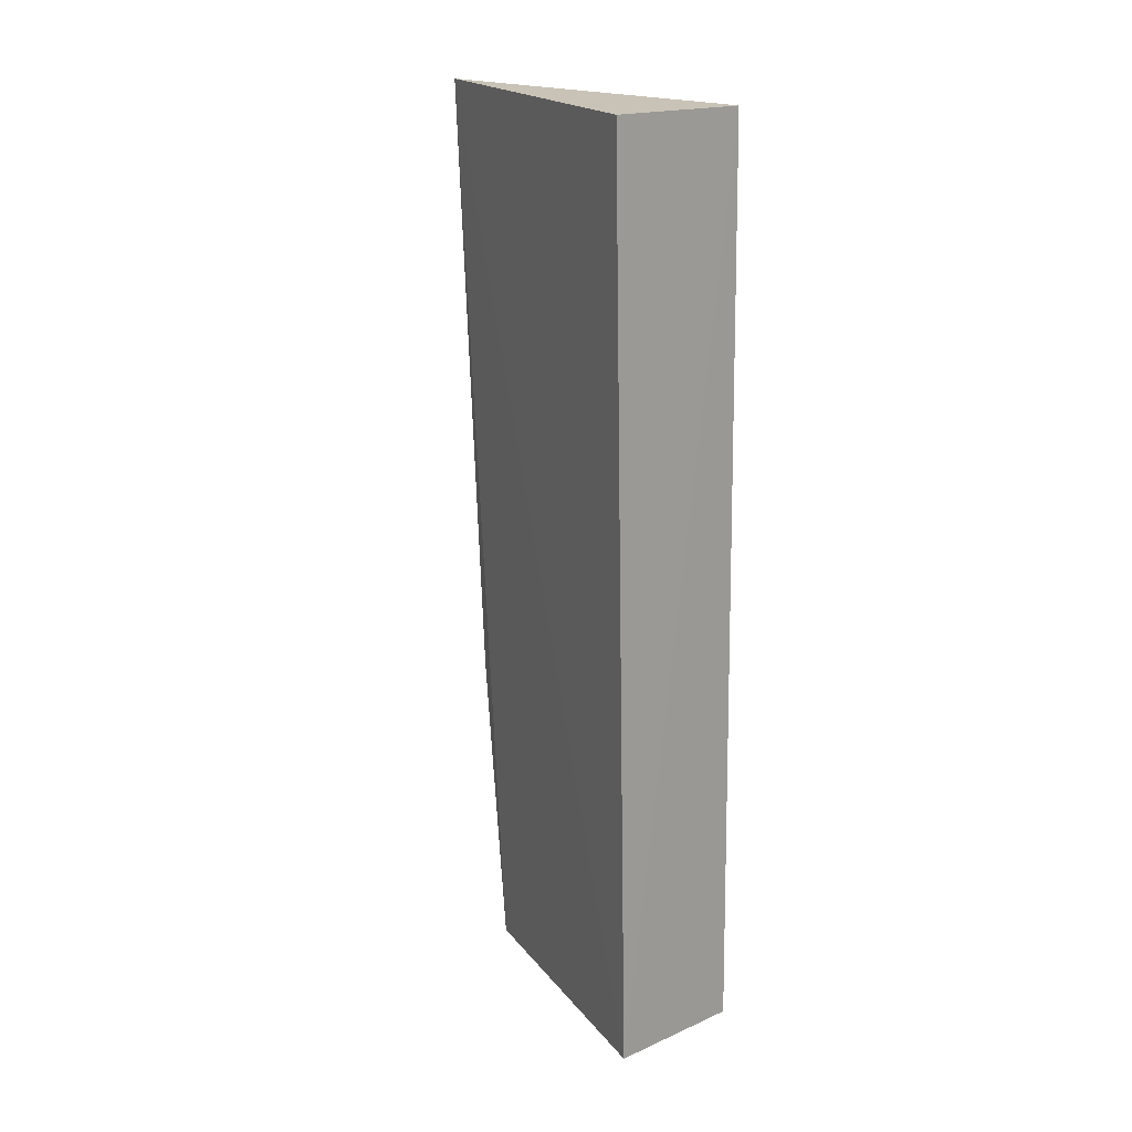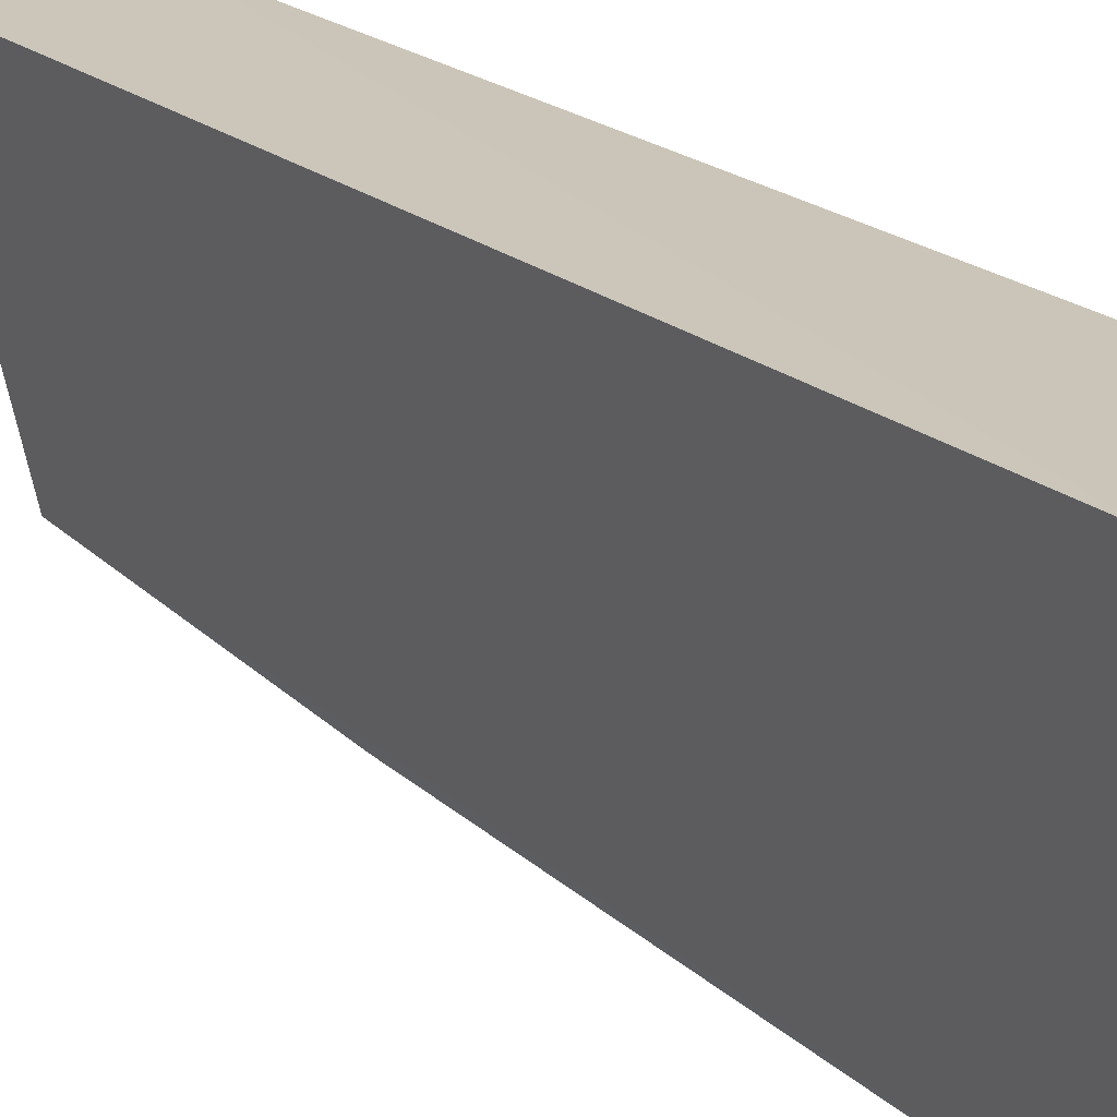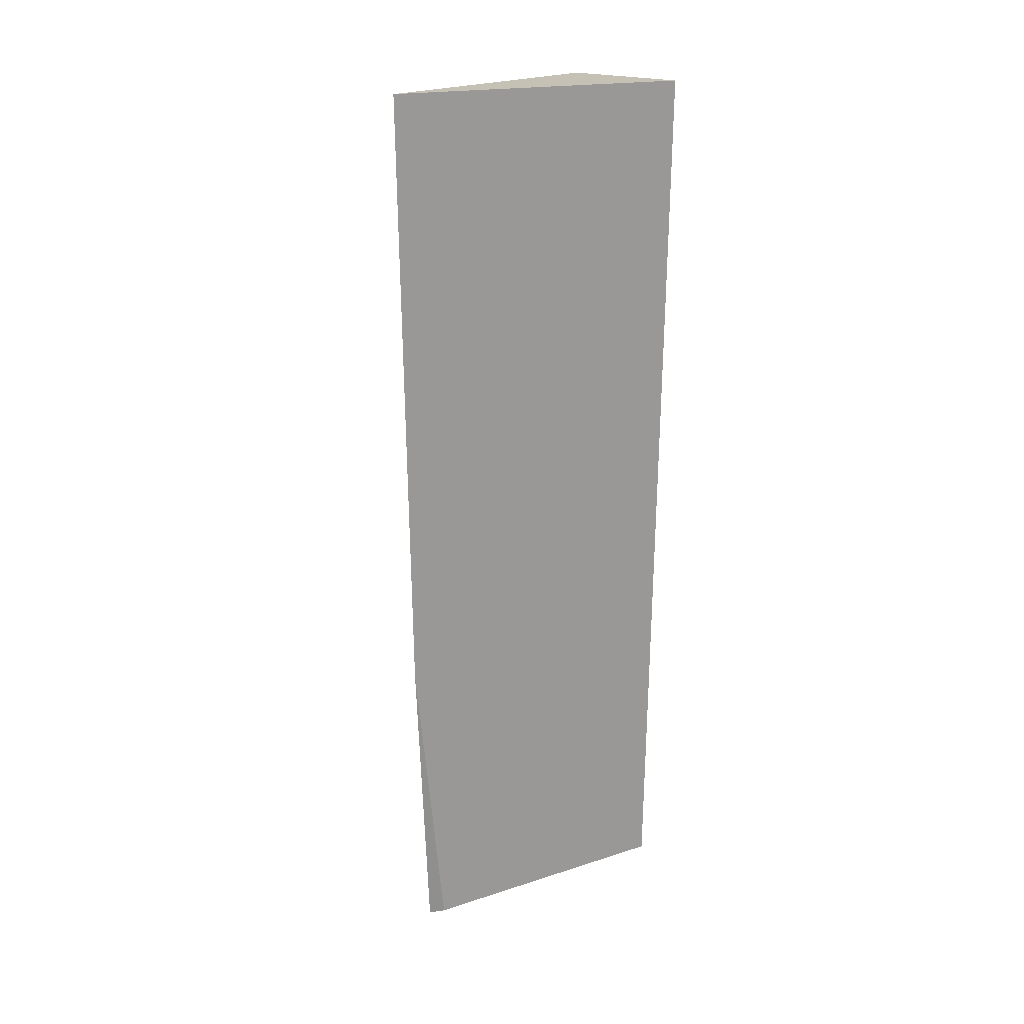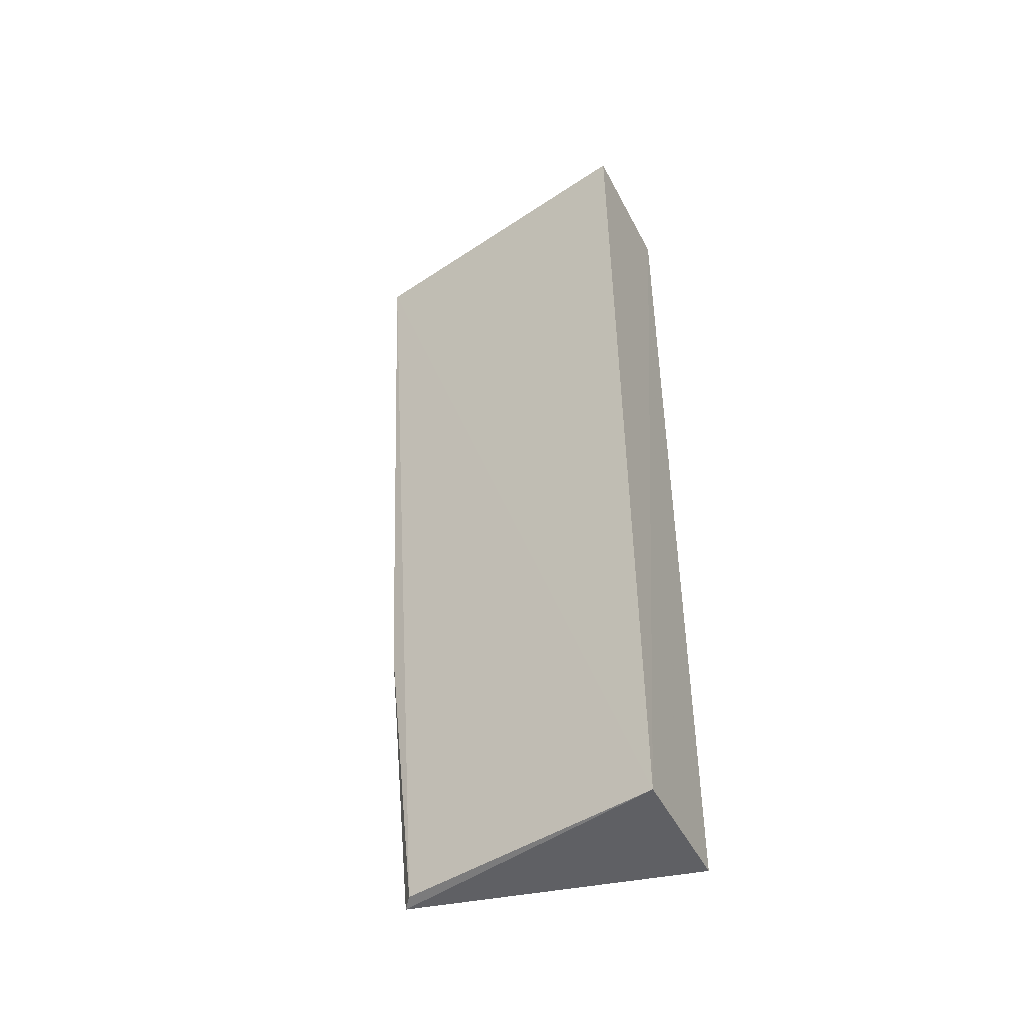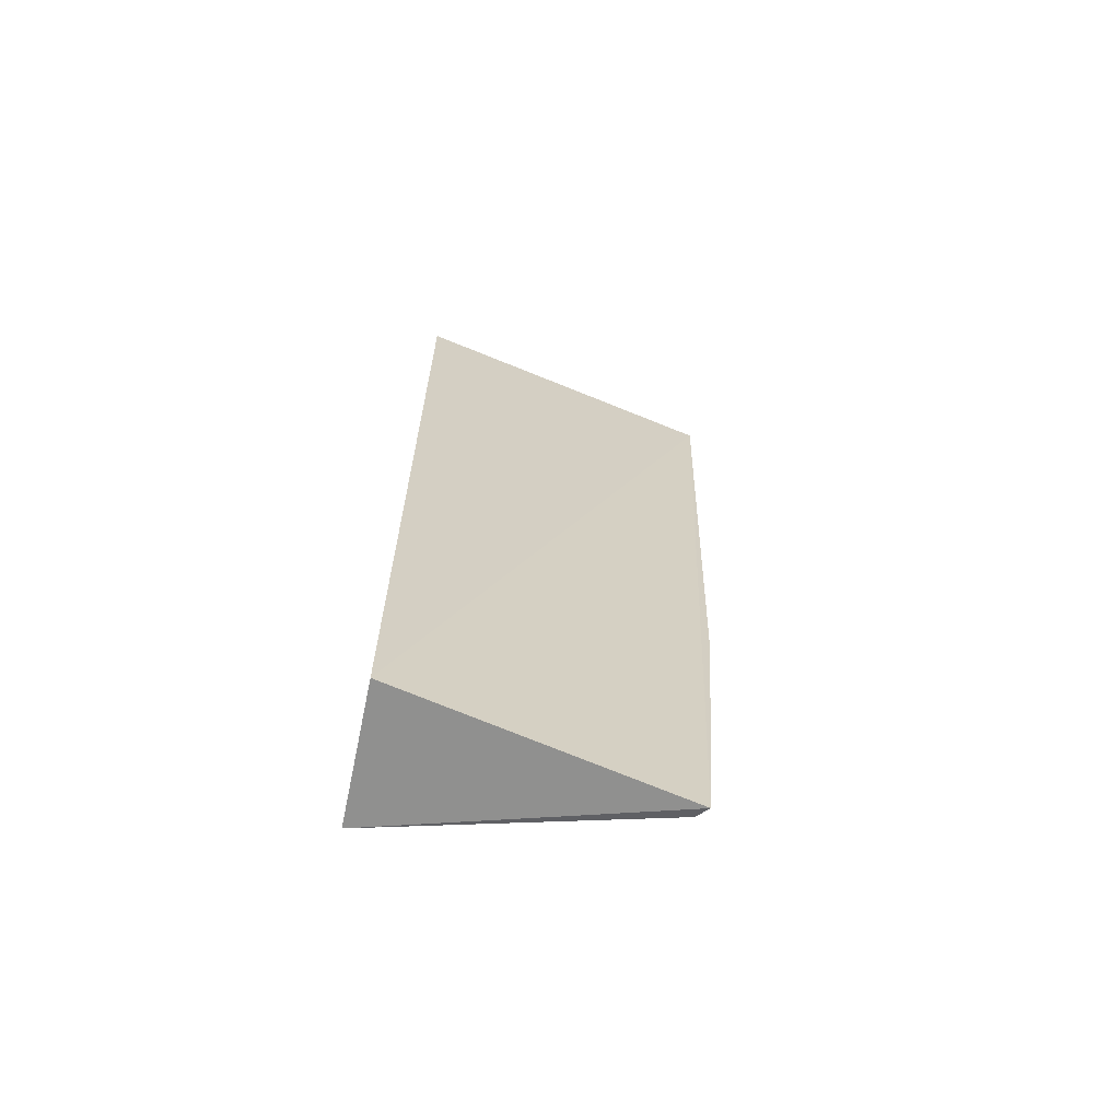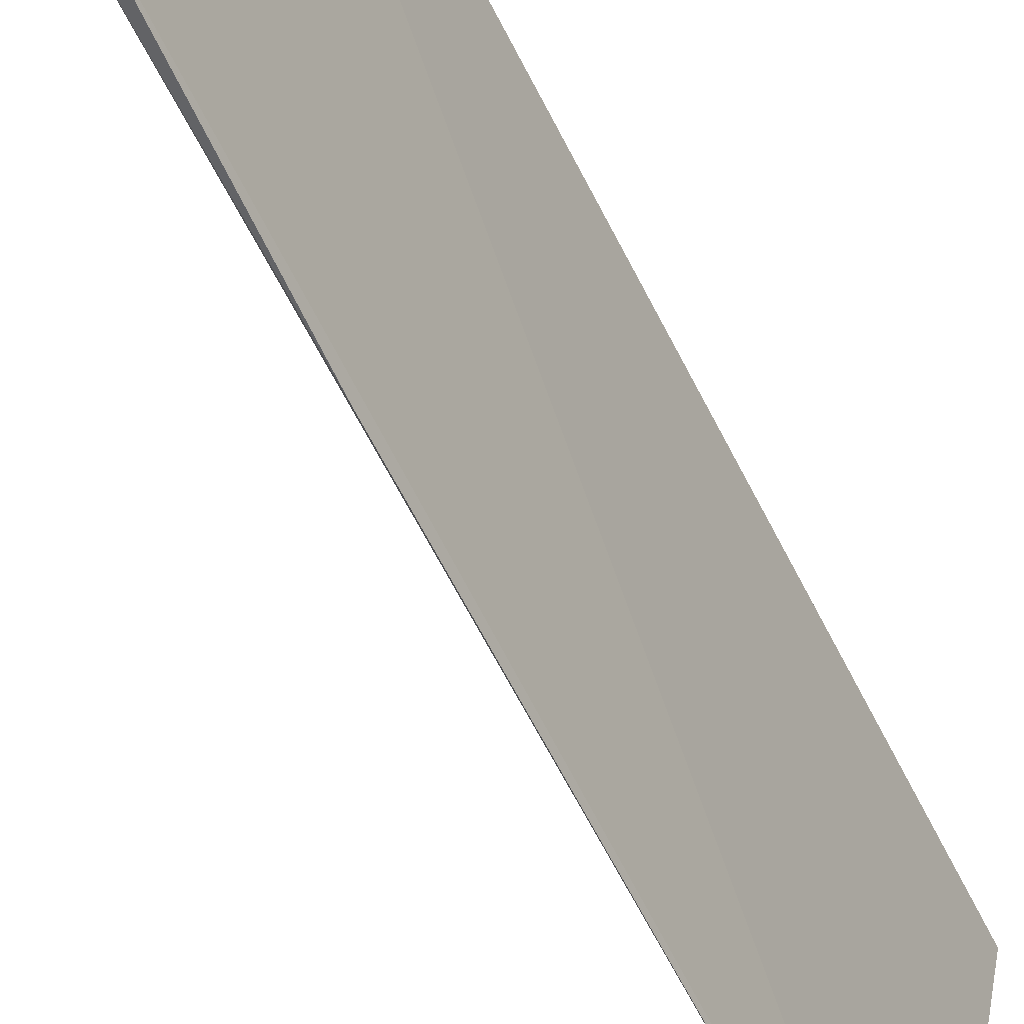
<metadata>
{"format":"obj","ext":"obj","renderer":"f3d","projection":"perspective","resolution":1024,"background":"white","views":[{"elev":19.0,"azim":-39.1,"up":"+Y"},{"elev":20.4,"azim":147.0,"up":"+Z"},{"elev":19.3,"azim":-134.6,"up":"+Y"},{"elev":-44.6,"azim":-64.0,"up":"+Y"},{"elev":-66.0,"azim":79.2,"up":"+Y"},{"elev":-58.3,"azim":27.0,"up":"+Z"}]}
</metadata>
<code>
v 0.0207 -0.144 -0.02533
v 0.0112 -0.144 -0.06694
v 0.008096 -0.006865 -0.07381
v -0.002525 -0.007494 -0.02523
v 0.000239 -0.1438 -0.02496
v 0.01845 -0.007649 -0.02523
v 0.009334 -0.1434 -0.06541
v 0.009718 -0.09817 -0.07055
f 1 2 3
f 5 2 1
f 5 4 3
f 6 1 3
f 6 3 4
f 6 5 1
f 6 4 5
f 7 5 3
f 7 2 5
f 8 7 3
f 8 3 2
f 8 2 7

</code>
